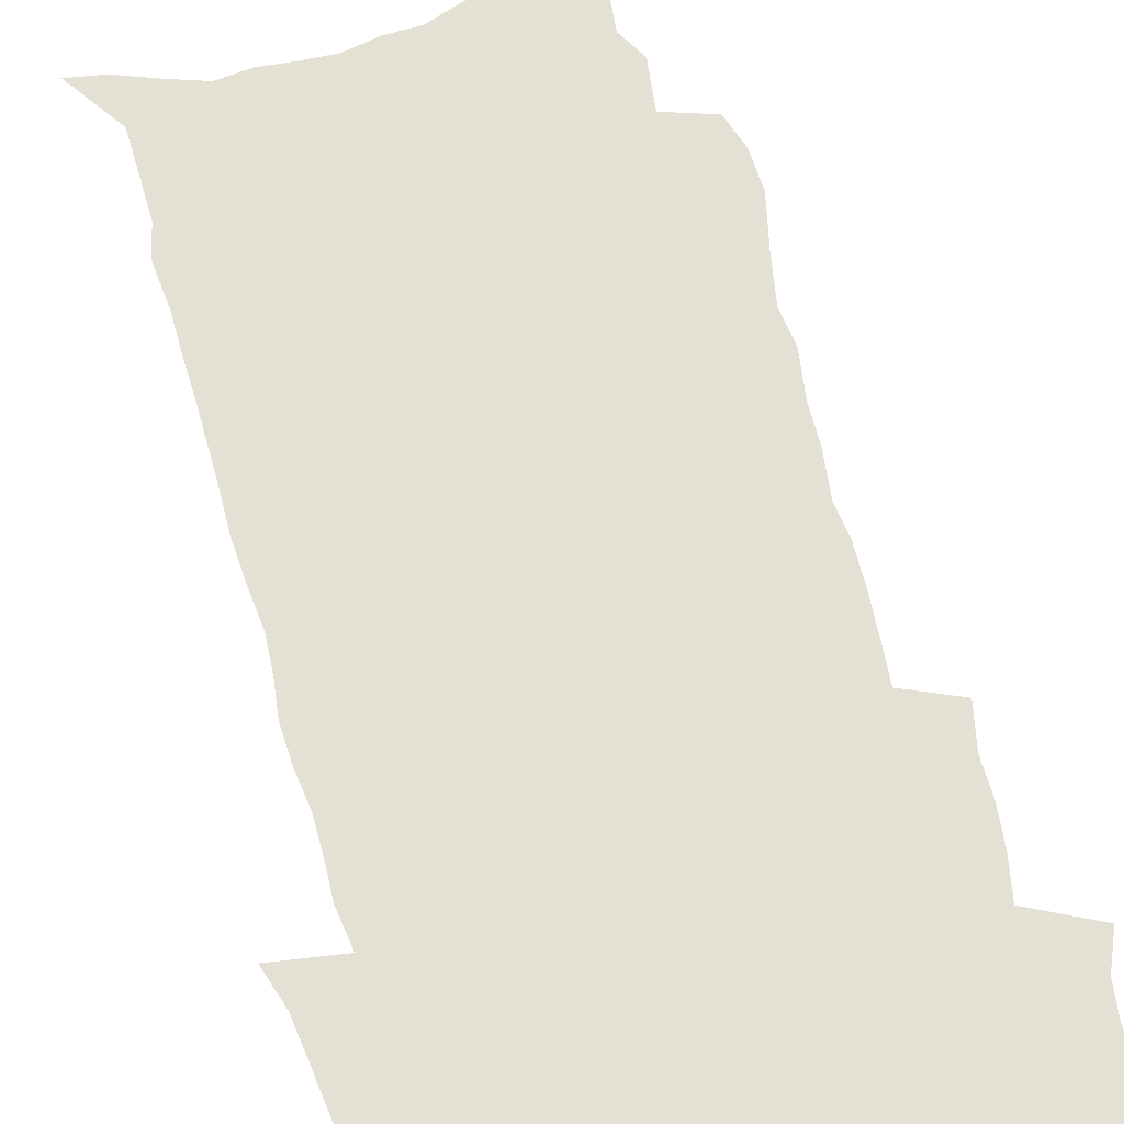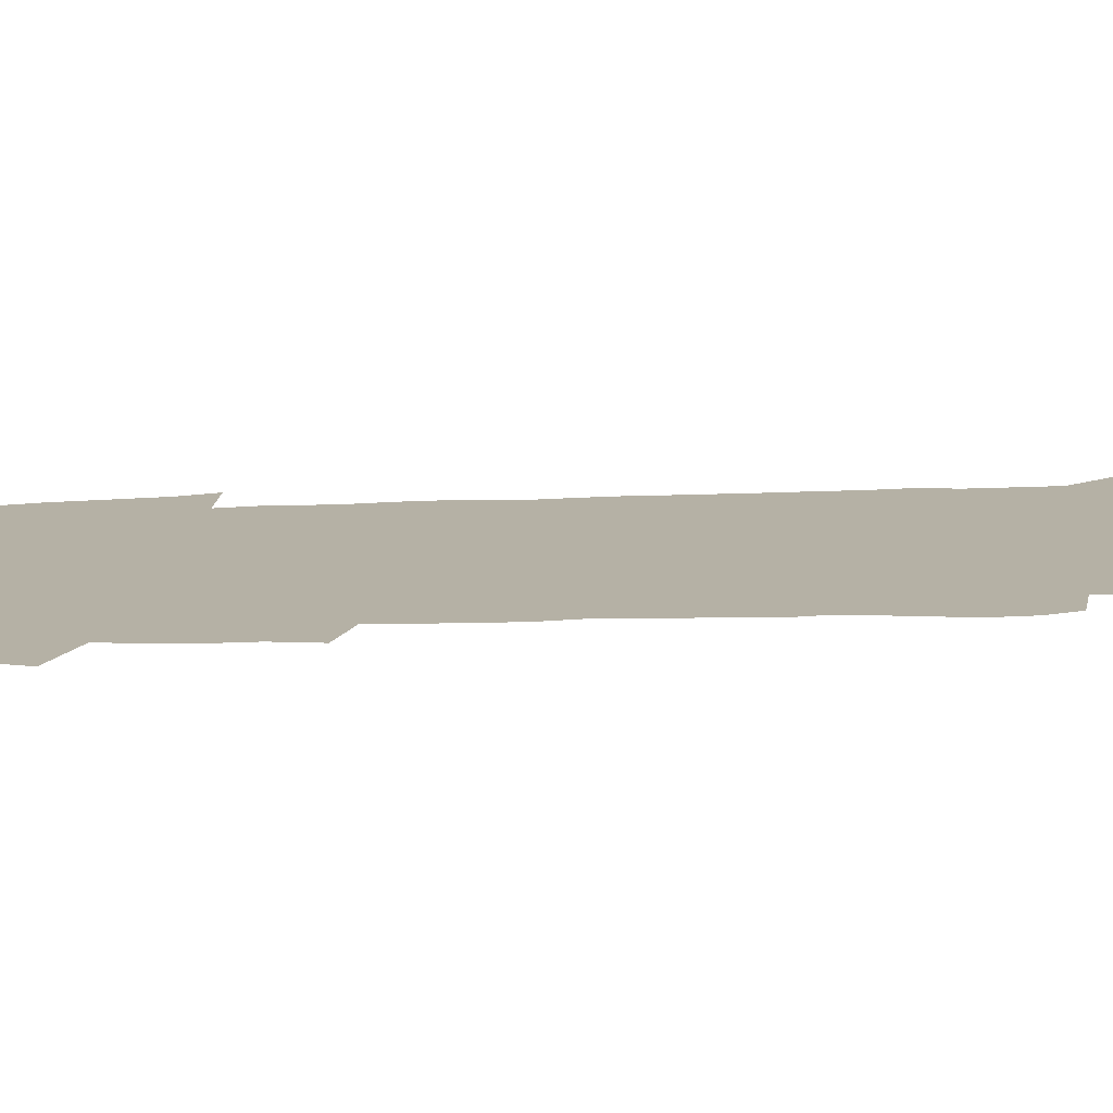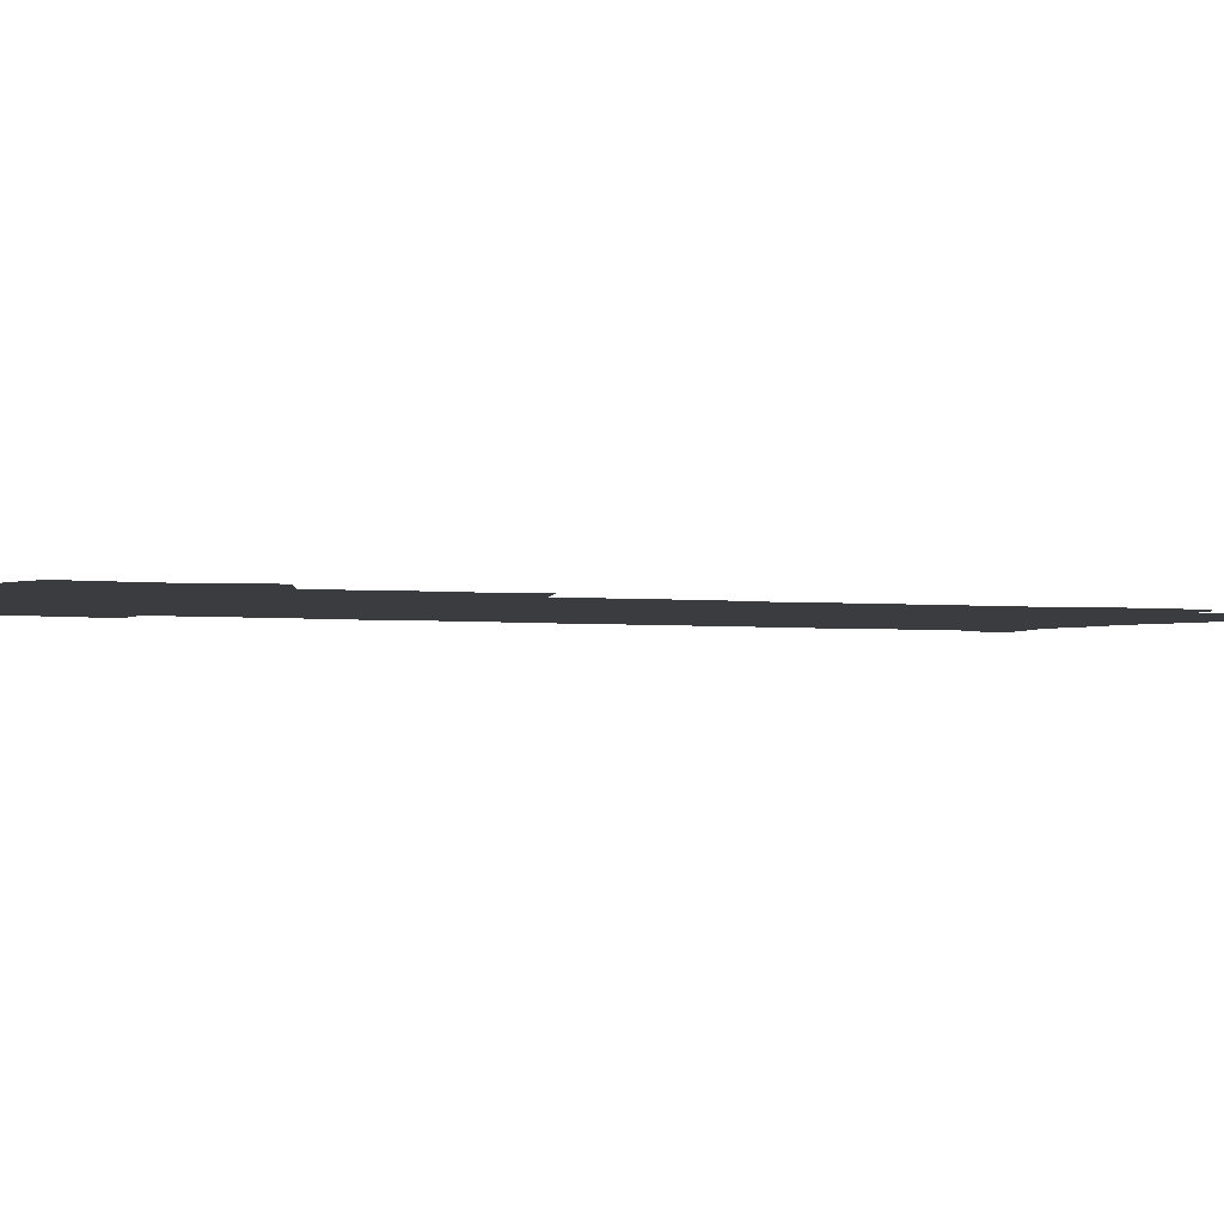
<metadata>
{"format":"obj","ext":"obj","renderer":"f3d","projection":"perspective","resolution":1024,"background":"white","views":[{"elev":65.2,"azim":163.4,"up":"+Z"},{"elev":11.9,"azim":-98.2,"up":"+Z"},{"elev":-2.0,"azim":-120.7,"up":"+Z"}]}
</metadata>
<code>
v 480.7 517.2 0
v 487 531.1 0
v 489.1 544.7 0
v 488.7 558.2 0
v 487.9 571.7 0
v 496 441.6 0
v 499.9 458.4 0
v 500.1 472.6 0
v 501.9 487.8 0
v 505.6 504.1 0
v 506 517.4 0
v 504.4 531.1 0
v 504.5 544.5 0
v 505 557.6 0
v 501.3 574 0
v 504.6 233.1 0
v 500.6 246.8 0
v 500.3 263.4 0
v 505.4 284.2 0
v 509.4 303.7 0
v 507.9 318.5 0
v 511 336.7 0
v 511.6 352.7 0
v 514.3 370.3 0
v 512.9 384.6 0
v 513.6 400.1 0
v 515.1 416.1 0
v 516.7 432.1 0
v 515.7 446.1 0
v 517.5 461.4 0
v 515.8 474.8 0
v 518.4 490.1 0
v 519.7 504.4 0
v 520.1 517.8 0
v 517.8 531.7 0
v 520.2 545.1 0
v 518.1 559.3 0
v 515.3 574.7 0
v 520.9 146.6 0
v 523.7 169 0
v 527.1 194.2 0
v 520.9 206.1 0
v 523.9 226.2 0
v 525.7 245.2 0
v 529 265.1 0
v 529.7 281.8 0
v 529.5 297.4 0
v 530.6 314 0
v 530.1 329.1 0
v 530.8 345.2 0
v 531.1 360.5 0
v 532.2 376.4 0
v 532.4 391.3 0
v 532.1 405.8 0
v 532 420.3 0
v 533.7 435.9 0
v 533 449.6 0
v 534 464.2 0
v 533.1 477.6 0
v 535.2 492.2 0
v 534.1 505.4 0
v 533.9 518.9 0
v 534.4 532.3 0
v 533.7 545.8 0
v 531.5 560.9 0
v 528.5 577.8 0
v 540 157.1 0
v 537.2 170.3 0
v 543.3 202.4 0
v 542.1 218.4 0
v 542.4 235.8 0
v 545.4 255.7 0
v 546.2 272.4 0
v 546.5 288.6 0
v 547.5 305.1 0
v 546.7 319.6 0
v 546.5 334.6 0
v 549.4 352.9 0
v 548.3 366.1 0
v 548.4 380.9 0
v 548.6 395.6 0
v 548 409.5 0
v 548.1 423.8 0
v 547.5 437.5 0
v 548.3 451.9 0
v 548.7 466 0
v 549 479.7 0
v 549.1 493.1 0
v 549 506.2 0
v 549.4 519.3 0
v 548.9 532.3 0
v 548.5 545.2 0
v 545.2 562.1 0
v 542 579.6 0
v 554.5 162.3 0
v 556.6 185.6 0
v 558.8 208.5 0
v 560 227.8 0
v 561.5 246.4 0
v 561.8 262.5 0
v 561.4 277.6 0
v 561.9 293.6 0
v 561.7 308.6 0
v 561.5 323.5 0
v 561.8 339 0
v 561.8 353.3 0
v 562.8 369.4 0
v 562.9 384 0
v 562.5 397.8 0
v 563.5 413.1 0
v 563 426.4 0
v 562.9 440.1 0
v 562.8 453.8 0
v 563.2 467.7 0
v 563.5 481 0
v 563.2 494 0
v 563.1 506.9 0
v 562.8 519.8 0
v 562.6 532.6 0
v 561.6 546 0
v 559.2 561.8 0
v 555.9 580 0
v 570.1 169.1 0
v 571.8 190.9 0
v 574.4 215.9 0
v 574.9 233.2 0
v 575.2 249.4 0
v 575.5 265.5 0
v 575.8 281.5 0
v 575.4 296 0
v 575.3 311 0
v 575.7 326.8 0
v 576.1 342 0
v 576.4 356.8 0
v 577.3 372.9 0
v 576.8 386.4 0
v 575.9 399.4 0
v 576.5 414.1 0
v 576.1 427.2 0
v 576.9 442.3 0
v 576.6 455.3 0
v 576.5 468.5 0
v 576.5 481.5 0
v 576.3 494.4 0
v 576.4 507.4 0
v 576.4 520.2 0
v 576.2 532.8 0
v 574.9 546.8 0
v 572.7 562.7 0
v 585.1 174.2 0
v 585.1 188.9 0
v 587.4 216.3 0
v 588.5 236.3 0
v 588.9 252.8 0
v 588.5 266.4 0
v 589 283.4 0
v 588.7 297.9 0
v 588.8 313.2 0
v 589.4 329.4 0
v 589.3 343.5 0
v 589.2 356.2 0
v 590 374.2 0
v 590.3 388.6 0
v 589.7 401.5 0
v 589.6 415 0
v 588.8 427.5 0
v 589.7 442.8 0
v 589.8 456.1 0
v 589.7 469.1 0
v 589.7 482.2 0
v 589.7 495.1 0
v 589.8 507.9 0
v 589.4 520.6 0
v 589.1 533.2 0
v 588.3 546.8 0
v 587.1 561.7 0
v 598.9 174.3 0
v 599.8 195.7 0
v 600.7 217.5 0
v 601.4 237.5 0
v 601.6 253.4 0
v 601.3 267 0
v 601.9 284.6 0
v 601.8 299.1 0
v 602 315 0
v 602.1 329.2 0
v 602.2 343.6 0
v 602.6 358.8 0
v 602.6 373.3 0
v 602.8 389.4 0
v 602.7 402.5 0
v 602.6 416 0
v 602.4 429.3 0
v 602.6 442.9 0
v 602.8 456.9 0
v 602.8 469.9 0
v 602.6 482.6 0
v 602.7 495.6 0
v 602.8 508.3 0
v 602.5 520.9 0
v 602 534 0
v 601.6 547.1 0
v 600.8 561.5 0
v 613 176.9 0
v 613.6 199.1 0
v 613.8 216.9 0
v 614.2 236.9 0
v 614.3 254.1 0
v 614.5 269.1 0
v 614.9 283.7 0
v 614.9 300.3 0
v 614.8 315.2 0
v 614.8 330.5 0
v 615 342.6 0
v 615.6 360.7 0
v 615.5 374.6 0
v 615.6 388.1 0
v 615.5 402.8 0
v 615.4 416 0
v 615.4 430.1 0
v 615.4 443 0
v 615.4 457.3 0
v 615.5 470 0
v 615.4 482.7 0
v 615.5 495.6 0
v 615.4 508.4 0
v 615.3 521 0
v 615.3 533.6 0
v 614.9 547.2 0
v 614.4 561.2 0
v 612.5 582.9 0
v 626.7 175.9 0
v 627 199.1 0
v 627 218.8 0
v 627.2 235.7 0
v 627.4 251.9 0
v 627.5 267.4 0
v 628.4 281.6 0
v 627.7 300.6 0
v 627.7 315.4 0
v 628 329.6 0
v 628.3 345.9 0
v 628.2 360.7 0
v 628.2 374.6 0
v 628.4 388.2 0
v 628.3 402.6 0
v 628.3 416.1 0
v 628.5 429.4 0
v 628.3 443.2 0
v 628.4 456.6 0
v 628.2 469.9 0
v 628.2 482.7 0
v 628.6 495.4 0
v 628.1 508.6 0
v 628.3 521.2 0
v 628.2 534 0
v 628.1 547.1 0
v 628 561.8 0
v 628.9 576.6 0
v 640.6 174.3 0
v 640.7 196.2 0
v 640.2 217.5 0
v 640.2 235 0
v 641 249.3 0
v 641.9 263 0
v 641.5 281.4 0
v 641.4 297.5 0
v 640.8 313.9 0
v 641.5 327.5 0
v 641.1 344.9 0
v 641.1 359.4 0
v 641.1 373.8 0
v 641.4 387.4 0
v 641.7 401.1 0
v 641.5 415.2 0
v 641.4 429.1 0
v 641.6 442.4 0
v 641.6 455.9 0
v 641.4 469.3 0
v 641.7 482.3 0
v 641.5 495.4 0
v 641.8 508.2 0
v 641.2 521.4 0
v 641.2 534.1 0
v 641.4 547.3 0
v 641.8 561.9 0
v 642.8 575 0
v 654.4 175.5 0
v 654.7 193.5 0
v 653.9 214.3 0
v 654 231.5 0
v 654.7 247 0
v 654.7 263.9 0
v 655.7 278.2 0
v 654.9 295.6 0
v 655.1 310.7 0
v 654.5 327.2 0
v 655.2 341.5 0
v 655.3 356.2 0
v 654.9 371.2 0
v 654.5 386.1 0
v 655.3 399.5 0
v 655.2 413.7 0
v 655 427.8 0
v 655 441.5 0
v 655 455.1 0
v 655.2 468.4 0
v 655.2 481.7 0
v 654.5 495.3 0
v 654.9 508.2 0
v 654.7 521.3 0
v 654.8 534.3 0
v 654.9 547.4 0
v 655.4 560.8 0
v 656.2 574.5 0
v 669.3 170.1 0
v 670.5 186.3 0
v 669.5 207.2 0
v 669.3 225.3 0
v 669.9 241.7 0
v 670 258.4 0
v 670.2 274.4 0
v 669.6 291.3 0
v 669.7 307 0
v 668.9 323.5 0
v 669.2 338.4 0
v 669.5 353.3 0
v 669.1 368.5 0
v 669.9 382.3 0
v 671.7 395.7 0
v 670 411.2 0
v 670.5 425.1 0
v 669.6 439.6 0
v 670.1 453.1 0
v 670 466.9 0
v 670.1 480.5 0
v 669.6 494.2 0
v 668.4 507.9 0
v 669.2 520.9 0
v 667.7 534.5 0
v 668.1 547.1 0
v 668.5 559.7 0
v 669.5 573.4 0
v 670.6 586.7 0
v 685.2 163.7 0
v 684.5 184.3 0
v 684.5 202.1 0
v 684.5 219.6 0
v 688 233.1 0
v 686.6 251.6 0
v 686.9 267.7 0
v 686.7 284.2 0
v 686.9 300 0
v 687.1 315.8 0
v 687.8 330.9 0
v 687 347 0
v 685.7 363.4 0
v 686.8 377.6 0
v 688.8 391.2 0
v 688.4 406.2 0
v 686.7 421.9 0
v 687.1 436 0
v 687.9 449.8 0
v 686 464.8 0
v 687 478.5 0
v 687.8 492.1 0
v 685 506.6 0
v 684.9 520 0
v 682.8 533.8 0
v 681.9 546.8 0
v 681.5 559.4 0
v 682.8 572.3 0
v 683.9 585.6 0
v 699.7 160.9 0
v 712.5 460.1 0
v 707.8 475.8 0
v 706.2 490.1 0
v 704.8 504.3 0
v 703.3 518.2 0
v 700.3 532.5 0
v 700.8 545.8 0
v 698.1 559.4 0
v 697.4 572.4 0
v 697.7 585.4 0
f 10 11 1
f 1 11 2
f 11 12 2
f 2 12 3
f 12 13 3
f 3 13 4
f 13 14 4
f 4 14 5
f 14 15 5
f 28 29 6
f 6 29 7
f 29 30 7
f 7 30 8
f 30 31 8
f 8 31 9
f 31 32 9
f 9 32 10
f 32 33 10
f 10 33 11
f 33 34 11
f 11 34 12
f 34 35 12
f 12 35 13
f 35 36 13
f 13 36 14
f 36 37 14
f 14 37 15
f 37 38 15
f 43 44 16
f 16 44 17
f 44 45 17
f 17 45 18
f 45 46 18
f 18 46 19
f 46 47 19
f 19 47 20
f 47 48 20
f 20 48 21
f 48 49 21
f 21 49 22
f 49 50 22
f 22 50 23
f 50 51 23
f 23 51 24
f 51 52 24
f 24 52 25
f 52 53 25
f 25 53 26
f 53 54 26
f 26 54 27
f 54 55 27
f 27 55 28
f 55 56 28
f 28 56 29
f 56 57 29
f 29 57 30
f 57 58 30
f 30 58 31
f 58 59 31
f 31 59 32
f 59 60 32
f 32 60 33
f 60 61 33
f 33 61 34
f 61 62 34
f 34 62 35
f 62 63 35
f 35 63 36
f 63 64 36
f 36 64 37
f 64 65 37
f 37 65 38
f 65 66 38
f 39 67 40
f 67 68 40
f 40 68 41
f 68 69 41
f 41 69 42
f 69 70 42
f 42 70 43
f 70 71 43
f 43 71 44
f 71 72 44
f 44 72 45
f 72 73 45
f 45 73 46
f 73 74 46
f 46 74 47
f 74 75 47
f 47 75 48
f 75 76 48
f 48 76 49
f 76 77 49
f 49 77 50
f 77 78 50
f 50 78 51
f 78 79 51
f 51 79 52
f 79 80 52
f 52 80 53
f 80 81 53
f 53 81 54
f 81 82 54
f 54 82 55
f 82 83 55
f 55 83 56
f 83 84 56
f 56 84 57
f 84 85 57
f 57 85 58
f 85 86 58
f 58 86 59
f 86 87 59
f 59 87 60
f 87 88 60
f 60 88 61
f 88 89 61
f 61 89 62
f 89 90 62
f 62 90 63
f 90 91 63
f 63 91 64
f 91 92 64
f 64 92 65
f 92 93 65
f 65 93 66
f 93 94 66
f 67 95 68
f 95 96 68
f 68 96 69
f 96 97 69
f 69 97 70
f 97 98 70
f 70 98 71
f 98 99 71
f 71 99 72
f 99 100 72
f 72 100 73
f 100 101 73
f 73 101 74
f 101 102 74
f 74 102 75
f 102 103 75
f 75 103 76
f 103 104 76
f 76 104 77
f 104 105 77
f 77 105 78
f 105 106 78
f 78 106 79
f 106 107 79
f 79 107 80
f 107 108 80
f 80 108 81
f 108 109 81
f 81 109 82
f 109 110 82
f 82 110 83
f 110 111 83
f 83 111 84
f 111 112 84
f 84 112 85
f 112 113 85
f 85 113 86
f 113 114 86
f 86 114 87
f 114 115 87
f 87 115 88
f 115 116 88
f 88 116 89
f 116 117 89
f 89 117 90
f 117 118 90
f 90 118 91
f 118 119 91
f 91 119 92
f 119 120 92
f 92 120 93
f 120 121 93
f 93 121 94
f 121 122 94
f 95 123 96
f 123 124 96
f 96 124 97
f 124 125 97
f 97 125 98
f 125 126 98
f 98 126 99
f 126 127 99
f 99 127 100
f 127 128 100
f 100 128 101
f 128 129 101
f 101 129 102
f 129 130 102
f 102 130 103
f 130 131 103
f 103 131 104
f 131 132 104
f 104 132 105
f 132 133 105
f 105 133 106
f 133 134 106
f 106 134 107
f 134 135 107
f 107 135 108
f 135 136 108
f 108 136 109
f 136 137 109
f 109 137 110
f 137 138 110
f 110 138 111
f 138 139 111
f 111 139 112
f 139 140 112
f 112 140 113
f 140 141 113
f 113 141 114
f 141 142 114
f 114 142 115
f 142 143 115
f 115 143 116
f 143 144 116
f 116 144 117
f 144 145 117
f 117 145 118
f 145 146 118
f 118 146 119
f 146 147 119
f 119 147 120
f 147 148 120
f 120 148 121
f 148 149 121
f 121 149 122
f 123 150 124
f 150 151 124
f 124 151 125
f 151 152 125
f 125 152 126
f 152 153 126
f 126 153 127
f 153 154 127
f 127 154 128
f 154 155 128
f 128 155 129
f 155 156 129
f 129 156 130
f 156 157 130
f 130 157 131
f 157 158 131
f 131 158 132
f 158 159 132
f 132 159 133
f 159 160 133
f 133 160 134
f 160 161 134
f 134 161 135
f 161 162 135
f 135 162 136
f 162 163 136
f 136 163 137
f 163 164 137
f 137 164 138
f 164 165 138
f 138 165 139
f 165 166 139
f 139 166 140
f 166 167 140
f 140 167 141
f 167 168 141
f 141 168 142
f 168 169 142
f 142 169 143
f 169 170 143
f 143 170 144
f 170 171 144
f 144 171 145
f 171 172 145
f 145 172 146
f 172 173 146
f 146 173 147
f 173 174 147
f 147 174 148
f 174 175 148
f 148 175 149
f 175 176 149
f 150 177 151
f 177 178 151
f 151 178 152
f 178 179 152
f 152 179 153
f 179 180 153
f 153 180 154
f 180 181 154
f 154 181 155
f 181 182 155
f 155 182 156
f 182 183 156
f 156 183 157
f 183 184 157
f 157 184 158
f 184 185 158
f 158 185 159
f 185 186 159
f 159 186 160
f 186 187 160
f 160 187 161
f 187 188 161
f 161 188 162
f 188 189 162
f 162 189 163
f 189 190 163
f 163 190 164
f 190 191 164
f 164 191 165
f 191 192 165
f 165 192 166
f 192 193 166
f 166 193 167
f 193 194 167
f 167 194 168
f 194 195 168
f 168 195 169
f 195 196 169
f 169 196 170
f 196 197 170
f 170 197 171
f 197 198 171
f 171 198 172
f 198 199 172
f 172 199 173
f 199 200 173
f 173 200 174
f 200 201 174
f 174 201 175
f 201 202 175
f 175 202 176
f 202 203 176
f 177 204 178
f 204 205 178
f 178 205 179
f 205 206 179
f 179 206 180
f 206 207 180
f 180 207 181
f 207 208 181
f 181 208 182
f 208 209 182
f 182 209 183
f 209 210 183
f 183 210 184
f 210 211 184
f 184 211 185
f 211 212 185
f 185 212 186
f 212 213 186
f 186 213 187
f 213 214 187
f 187 214 188
f 214 215 188
f 188 215 189
f 215 216 189
f 189 216 190
f 216 217 190
f 190 217 191
f 217 218 191
f 191 218 192
f 218 219 192
f 192 219 193
f 219 220 193
f 193 220 194
f 220 221 194
f 194 221 195
f 221 222 195
f 195 222 196
f 222 223 196
f 196 223 197
f 223 224 197
f 197 224 198
f 224 225 198
f 198 225 199
f 225 226 199
f 199 226 200
f 226 227 200
f 200 227 201
f 227 228 201
f 201 228 202
f 228 229 202
f 202 229 203
f 229 230 203
f 204 232 205
f 232 233 205
f 205 233 206
f 233 234 206
f 206 234 207
f 234 235 207
f 207 235 208
f 235 236 208
f 208 236 209
f 236 237 209
f 209 237 210
f 237 238 210
f 210 238 211
f 238 239 211
f 211 239 212
f 239 240 212
f 212 240 213
f 240 241 213
f 213 241 214
f 241 242 214
f 214 242 215
f 242 243 215
f 215 243 216
f 243 244 216
f 216 244 217
f 244 245 217
f 217 245 218
f 245 246 218
f 218 246 219
f 246 247 219
f 219 247 220
f 247 248 220
f 220 248 221
f 248 249 221
f 221 249 222
f 249 250 222
f 222 250 223
f 250 251 223
f 223 251 224
f 251 252 224
f 224 252 225
f 252 253 225
f 225 253 226
f 253 254 226
f 226 254 227
f 254 255 227
f 227 255 228
f 255 256 228
f 228 256 229
f 256 257 229
f 229 257 230
f 257 258 230
f 230 258 231
f 258 259 231
f 232 260 233
f 260 261 233
f 233 261 234
f 261 262 234
f 234 262 235
f 262 263 235
f 235 263 236
f 263 264 236
f 236 264 237
f 264 265 237
f 237 265 238
f 265 266 238
f 238 266 239
f 266 267 239
f 239 267 240
f 267 268 240
f 240 268 241
f 268 269 241
f 241 269 242
f 269 270 242
f 242 270 243
f 270 271 243
f 243 271 244
f 271 272 244
f 244 272 245
f 272 273 245
f 245 273 246
f 273 274 246
f 246 274 247
f 274 275 247
f 247 275 248
f 275 276 248
f 248 276 249
f 276 277 249
f 249 277 250
f 277 278 250
f 250 278 251
f 278 279 251
f 251 279 252
f 279 280 252
f 252 280 253
f 280 281 253
f 253 281 254
f 281 282 254
f 254 282 255
f 282 283 255
f 255 283 256
f 283 284 256
f 256 284 257
f 284 285 257
f 257 285 258
f 285 286 258
f 258 286 259
f 286 287 259
f 260 288 261
f 288 289 261
f 261 289 262
f 289 290 262
f 262 290 263
f 290 291 263
f 263 291 264
f 291 292 264
f 264 292 265
f 292 293 265
f 265 293 266
f 293 294 266
f 266 294 267
f 294 295 267
f 267 295 268
f 295 296 268
f 268 296 269
f 296 297 269
f 269 297 270
f 297 298 270
f 270 298 271
f 298 299 271
f 271 299 272
f 299 300 272
f 272 300 273
f 300 301 273
f 273 301 274
f 301 302 274
f 274 302 275
f 302 303 275
f 275 303 276
f 303 304 276
f 276 304 277
f 304 305 277
f 277 305 278
f 305 306 278
f 278 306 279
f 306 307 279
f 279 307 280
f 307 308 280
f 280 308 281
f 308 309 281
f 281 309 282
f 309 310 282
f 282 310 283
f 310 311 283
f 283 311 284
f 311 312 284
f 284 312 285
f 312 313 285
f 285 313 286
f 313 314 286
f 286 314 287
f 314 315 287
f 288 316 289
f 316 317 289
f 289 317 290
f 317 318 290
f 290 318 291
f 318 319 291
f 291 319 292
f 319 320 292
f 292 320 293
f 320 321 293
f 293 321 294
f 321 322 294
f 294 322 295
f 322 323 295
f 295 323 296
f 323 324 296
f 296 324 297
f 324 325 297
f 297 325 298
f 325 326 298
f 298 326 299
f 326 327 299
f 299 327 300
f 327 328 300
f 300 328 301
f 328 329 301
f 301 329 302
f 329 330 302
f 302 330 303
f 330 331 303
f 303 331 304
f 331 332 304
f 304 332 305
f 332 333 305
f 305 333 306
f 333 334 306
f 306 334 307
f 334 335 307
f 307 335 308
f 335 336 308
f 308 336 309
f 336 337 309
f 309 337 310
f 337 338 310
f 310 338 311
f 338 339 311
f 311 339 312
f 339 340 312
f 312 340 313
f 340 341 313
f 313 341 314
f 341 342 314
f 314 342 315
f 342 343 315
f 316 345 317
f 345 346 317
f 317 346 318
f 346 347 318
f 318 347 319
f 347 348 319
f 319 348 320
f 348 349 320
f 320 349 321
f 349 350 321
f 321 350 322
f 350 351 322
f 322 351 323
f 351 352 323
f 323 352 324
f 352 353 324
f 324 353 325
f 353 354 325
f 325 354 326
f 354 355 326
f 326 355 327
f 355 356 327
f 327 356 328
f 356 357 328
f 328 357 329
f 357 358 329
f 329 358 330
f 358 359 330
f 330 359 331
f 359 360 331
f 331 360 332
f 360 361 332
f 332 361 333
f 361 362 333
f 333 362 334
f 362 363 334
f 334 363 335
f 363 364 335
f 335 364 336
f 364 365 336
f 336 365 337
f 365 366 337
f 337 366 338
f 366 367 338
f 338 367 339
f 367 368 339
f 339 368 340
f 368 369 340
f 340 369 341
f 369 370 341
f 341 370 342
f 370 371 342
f 342 371 343
f 371 372 343
f 343 372 344
f 372 373 344
f 345 374 346
f 364 375 365
f 375 376 365
f 365 376 366
f 376 377 366
f 366 377 367
f 377 378 367
f 367 378 368
f 378 379 368
f 368 379 369
f 379 380 369
f 369 380 370
f 380 381 370
f 370 381 371
f 381 382 371
f 371 382 372
f 382 383 372
f 372 383 373
f 383 384 373

</code>
